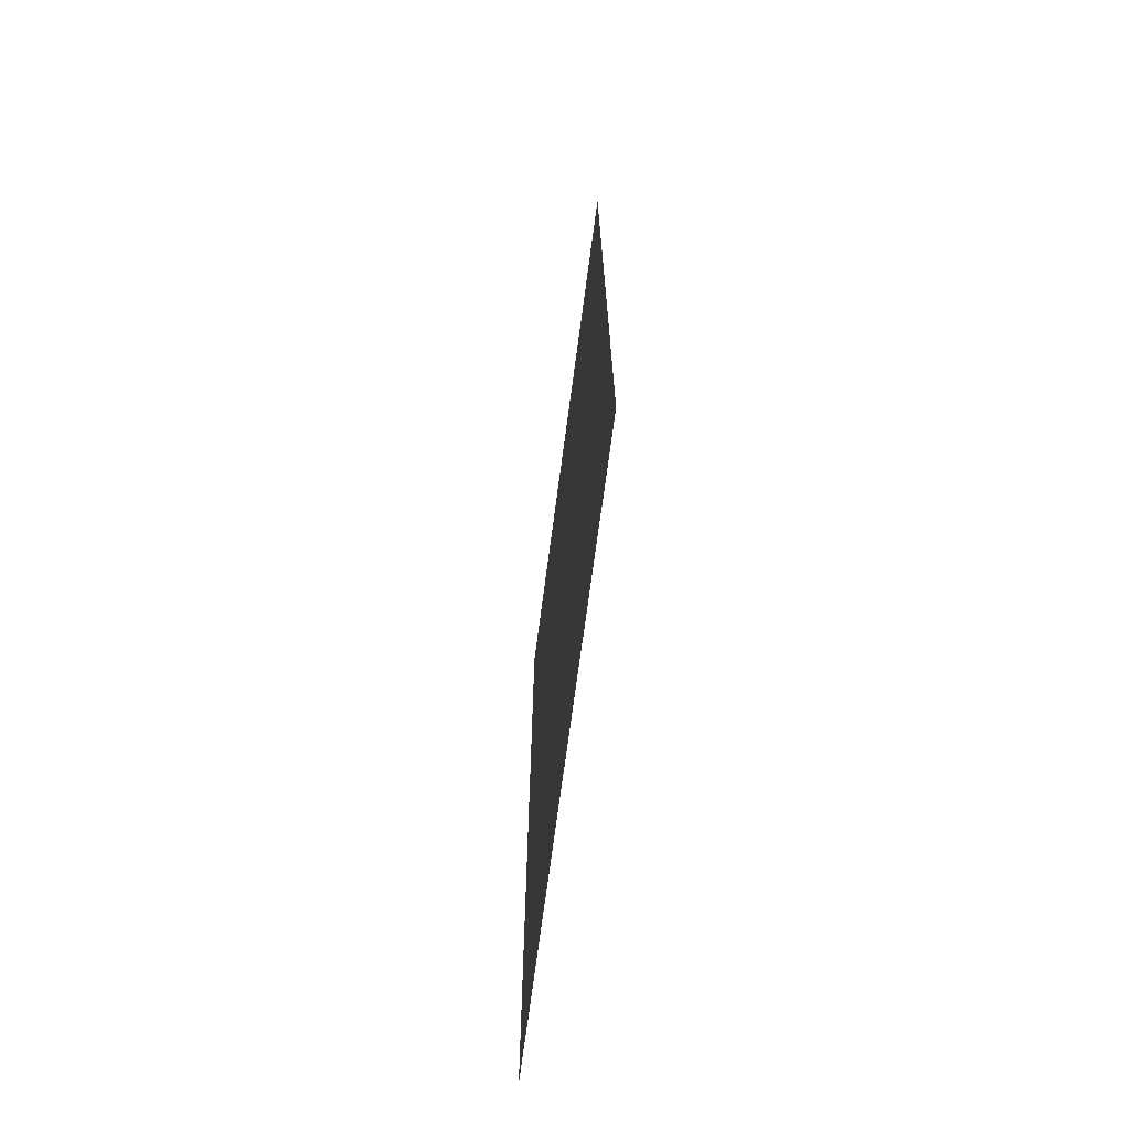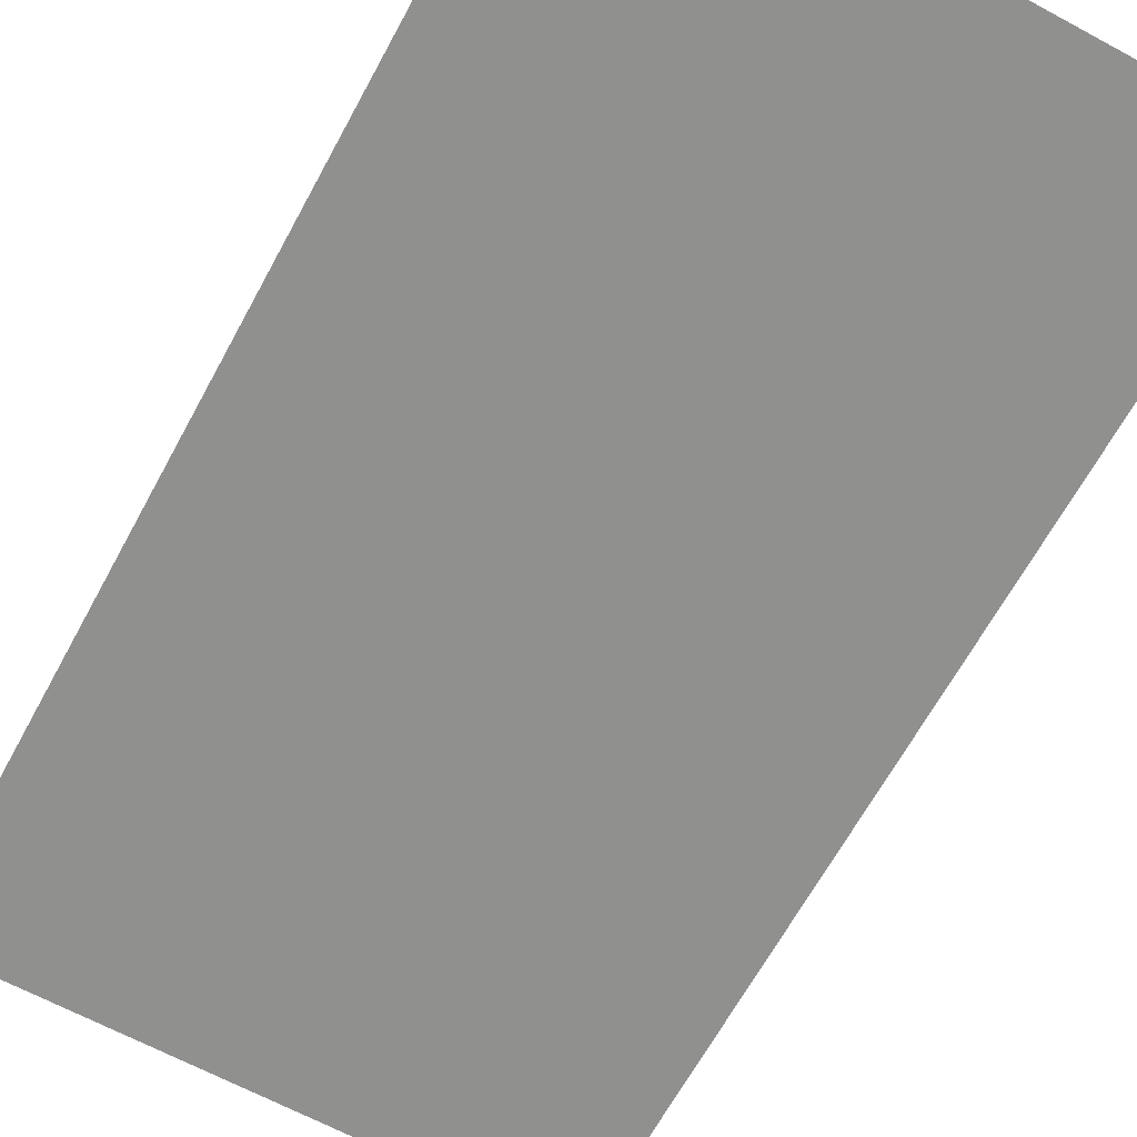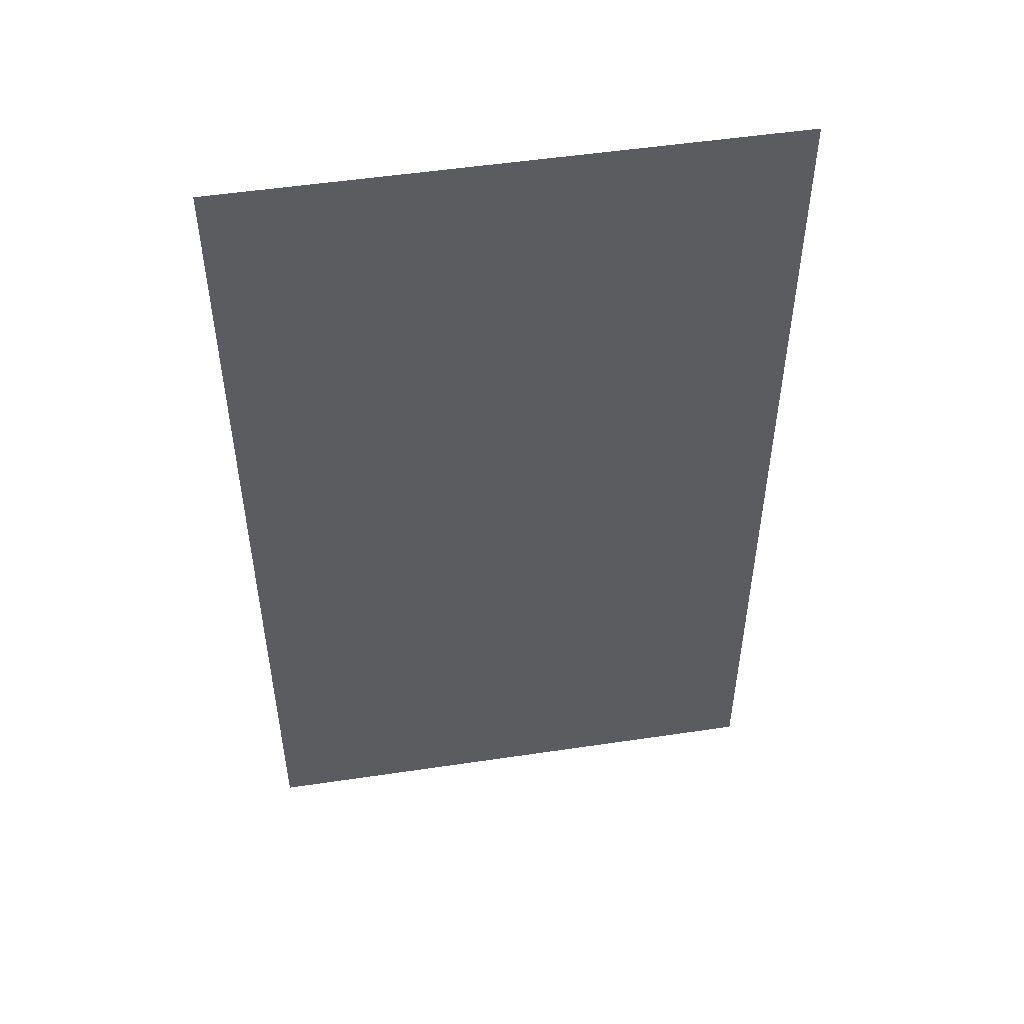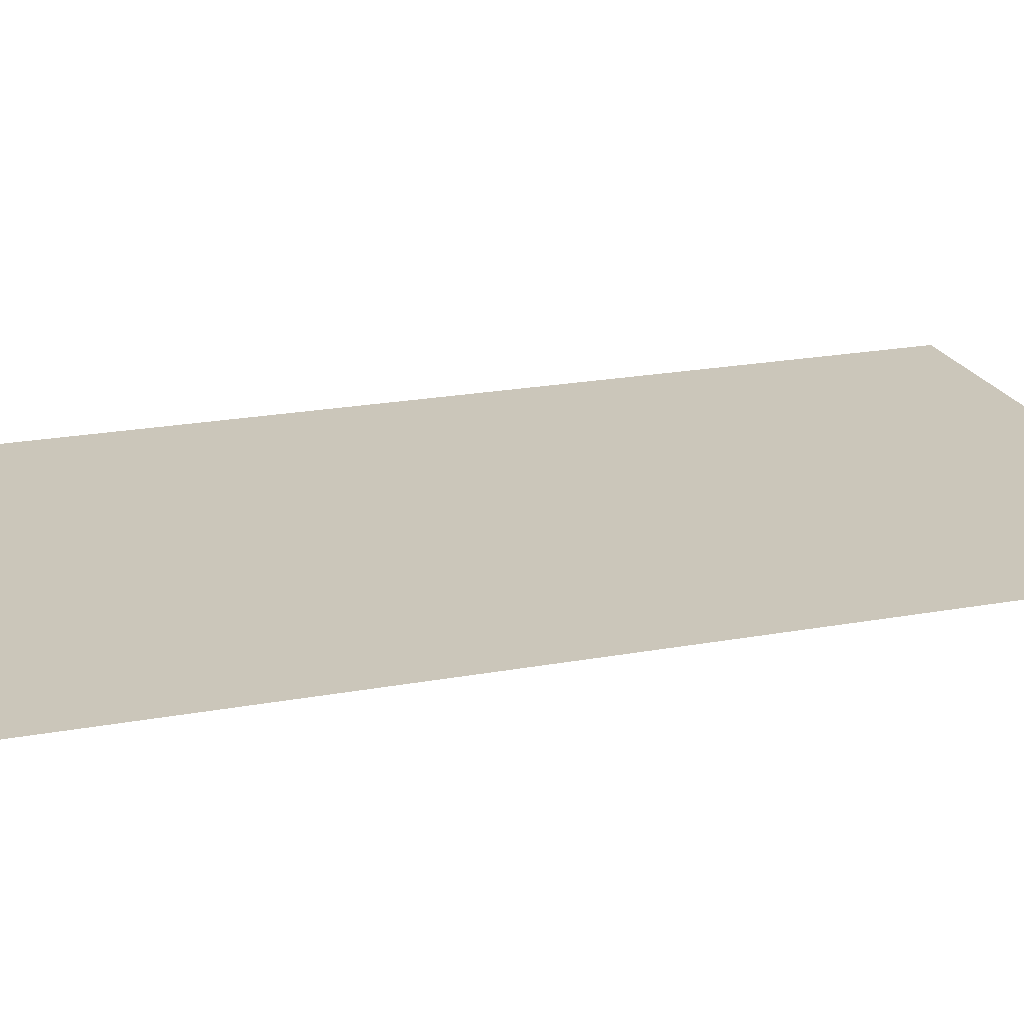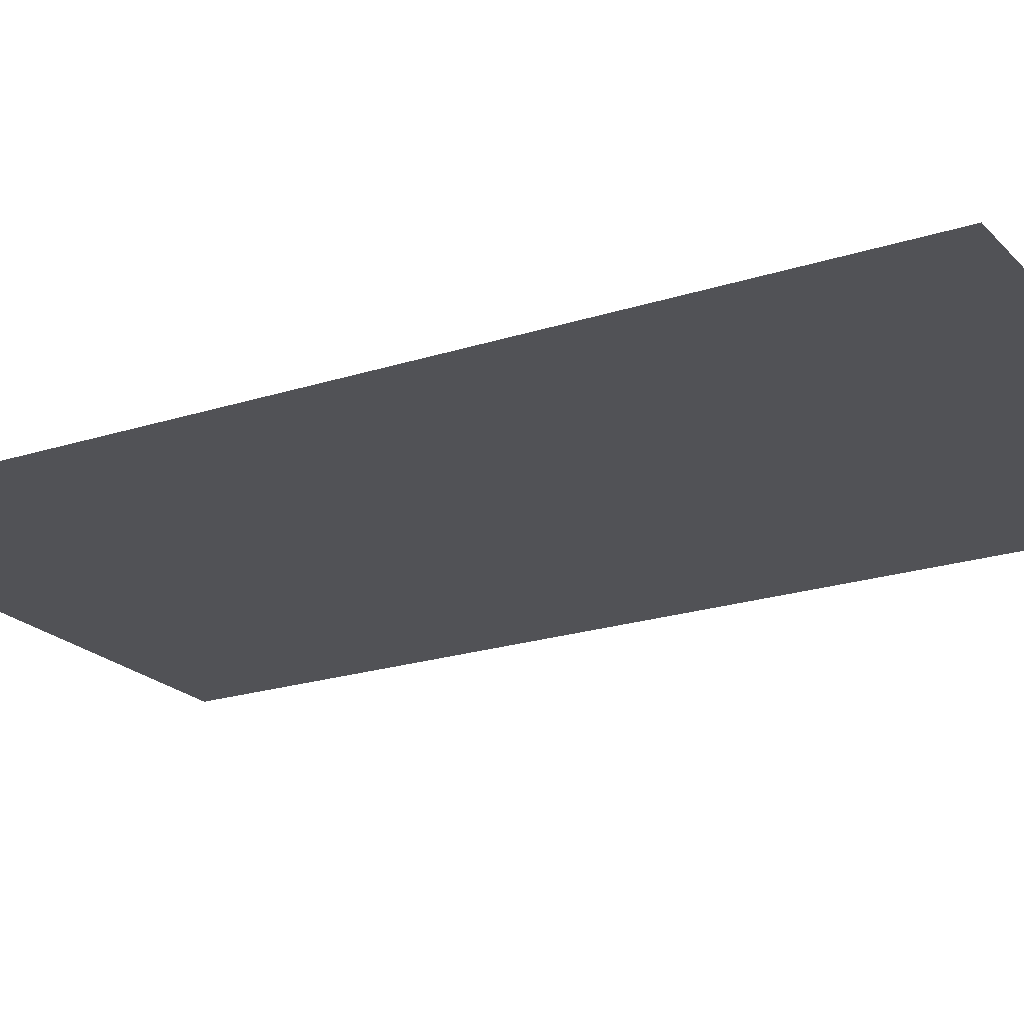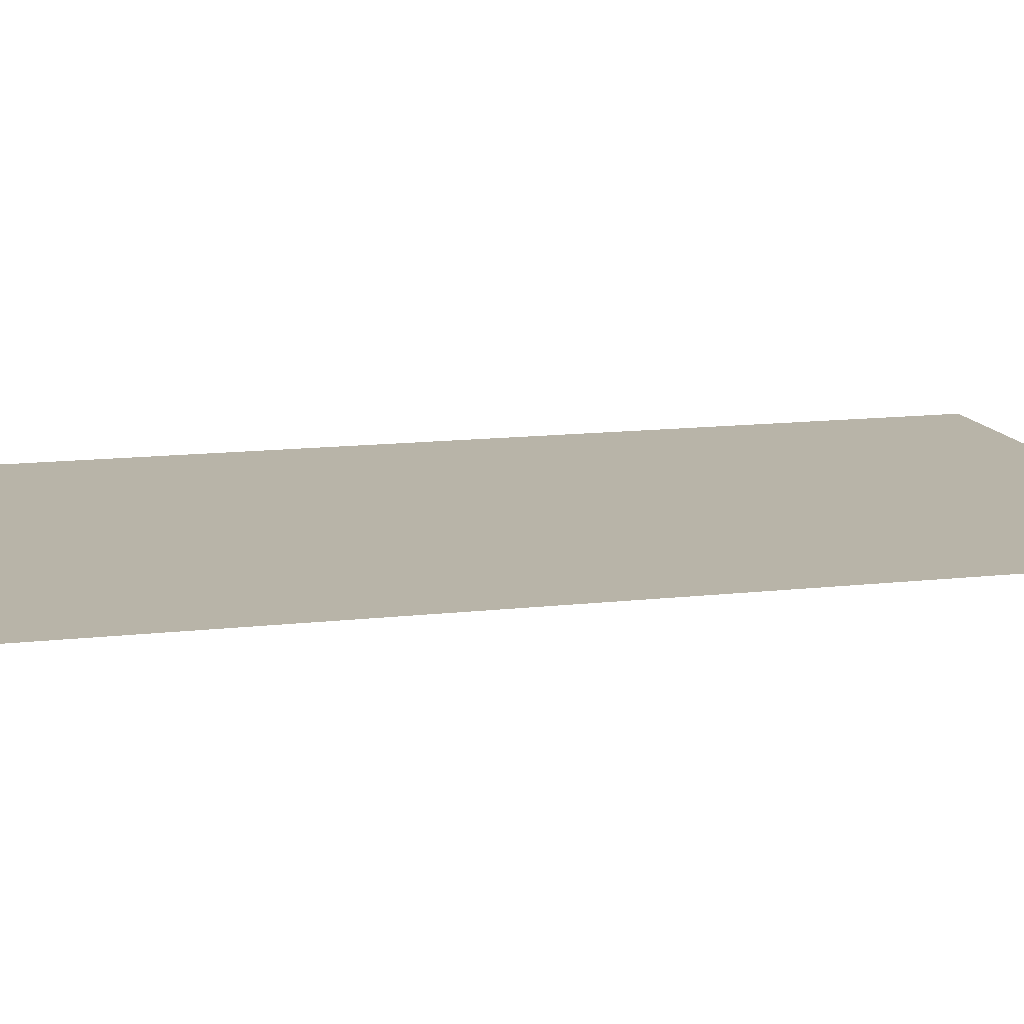
<metadata>
{"format":"obj","ext":"obj","renderer":"f3d","projection":"perspective","resolution":1024,"background":"white","views":[{"elev":-72.3,"azim":-97.6,"up":"+Z"},{"elev":-65.5,"azim":151.5,"up":"+Y"},{"elev":51.5,"azim":-9.2,"up":"+Z"},{"elev":21.2,"azim":-108.3,"up":"+Y"},{"elev":-21.2,"azim":-59.9,"up":"+Y"},{"elev":13.0,"azim":75.1,"up":"+Y"}]}
</metadata>
<code>
o logo
v -0.566 0 1
v 0.566 0 1
v -0.566 0 -1
v 0.566 0 -1
f 2 3 1
f 2 4 3

</code>
